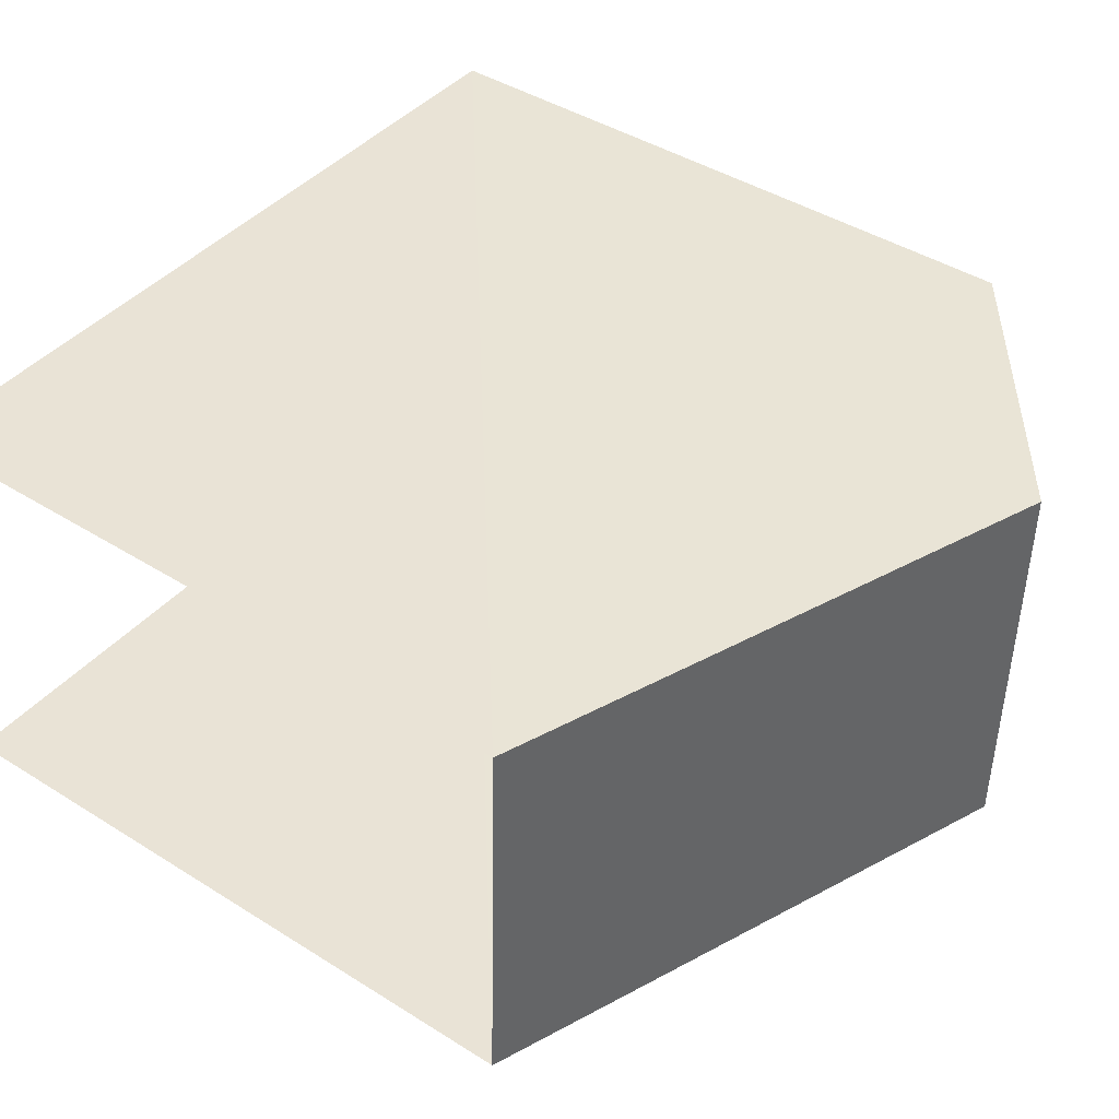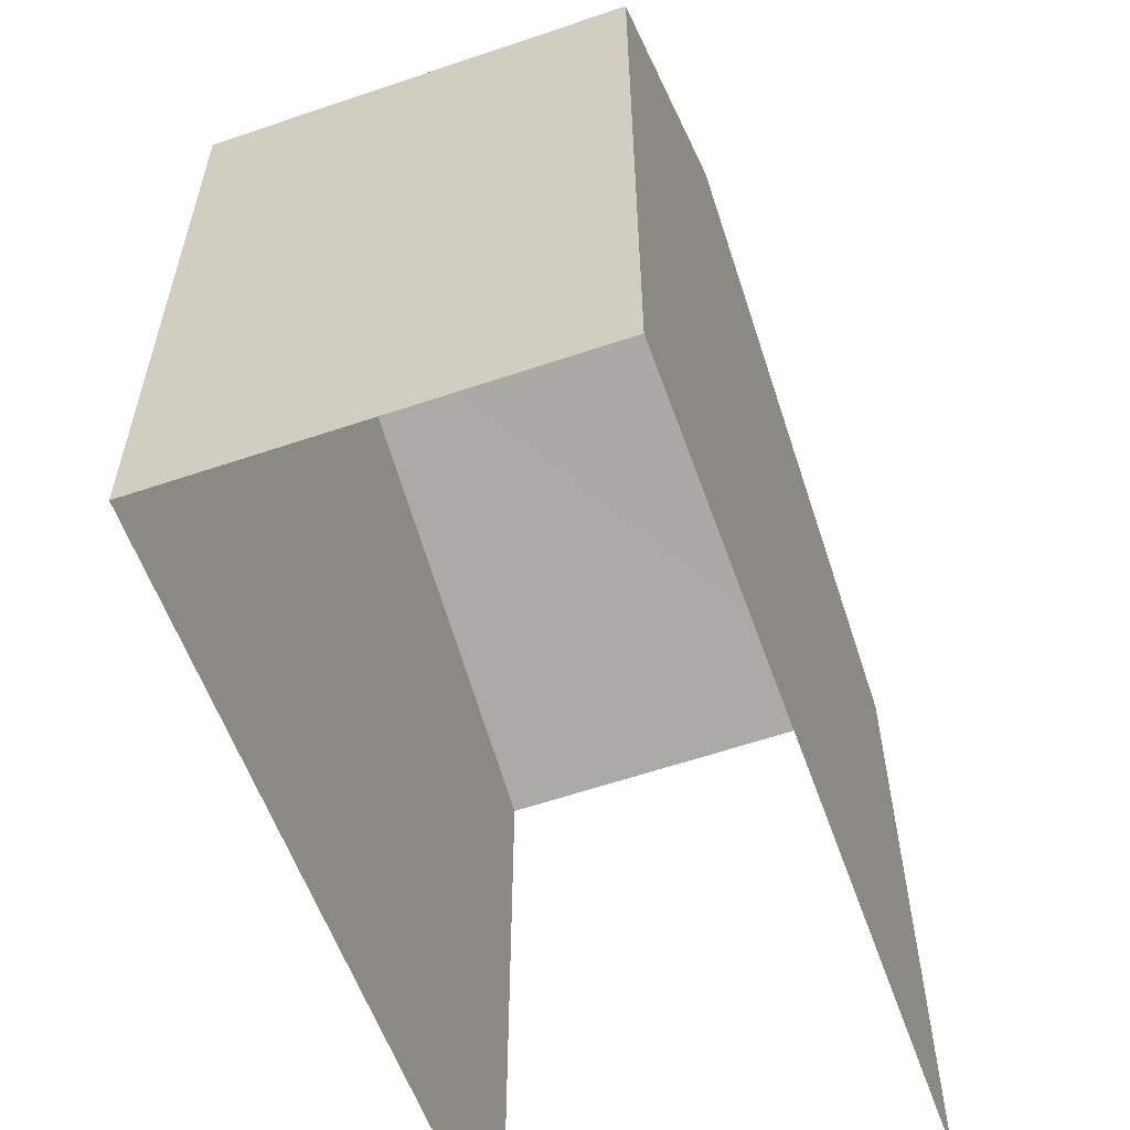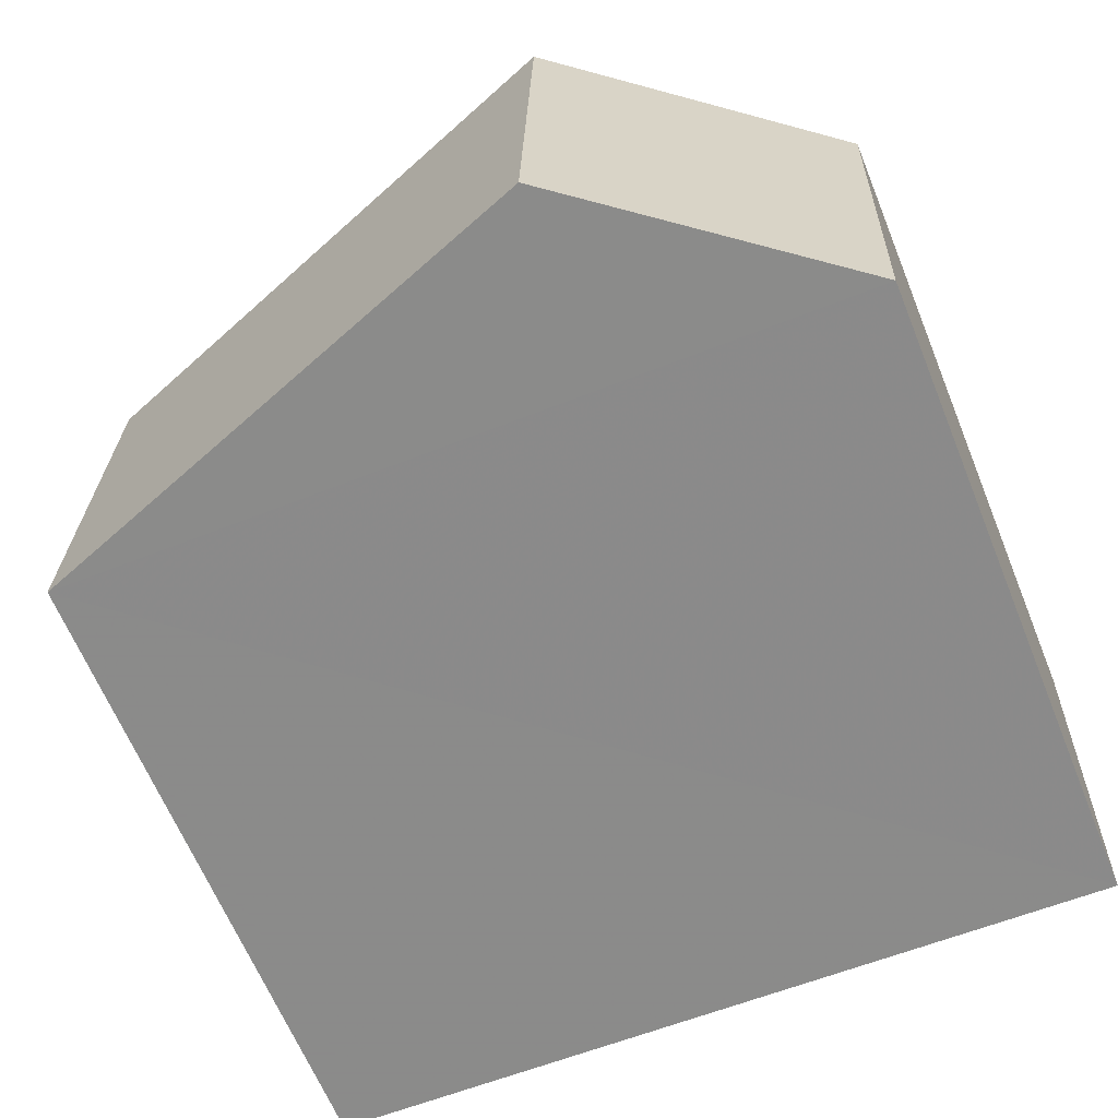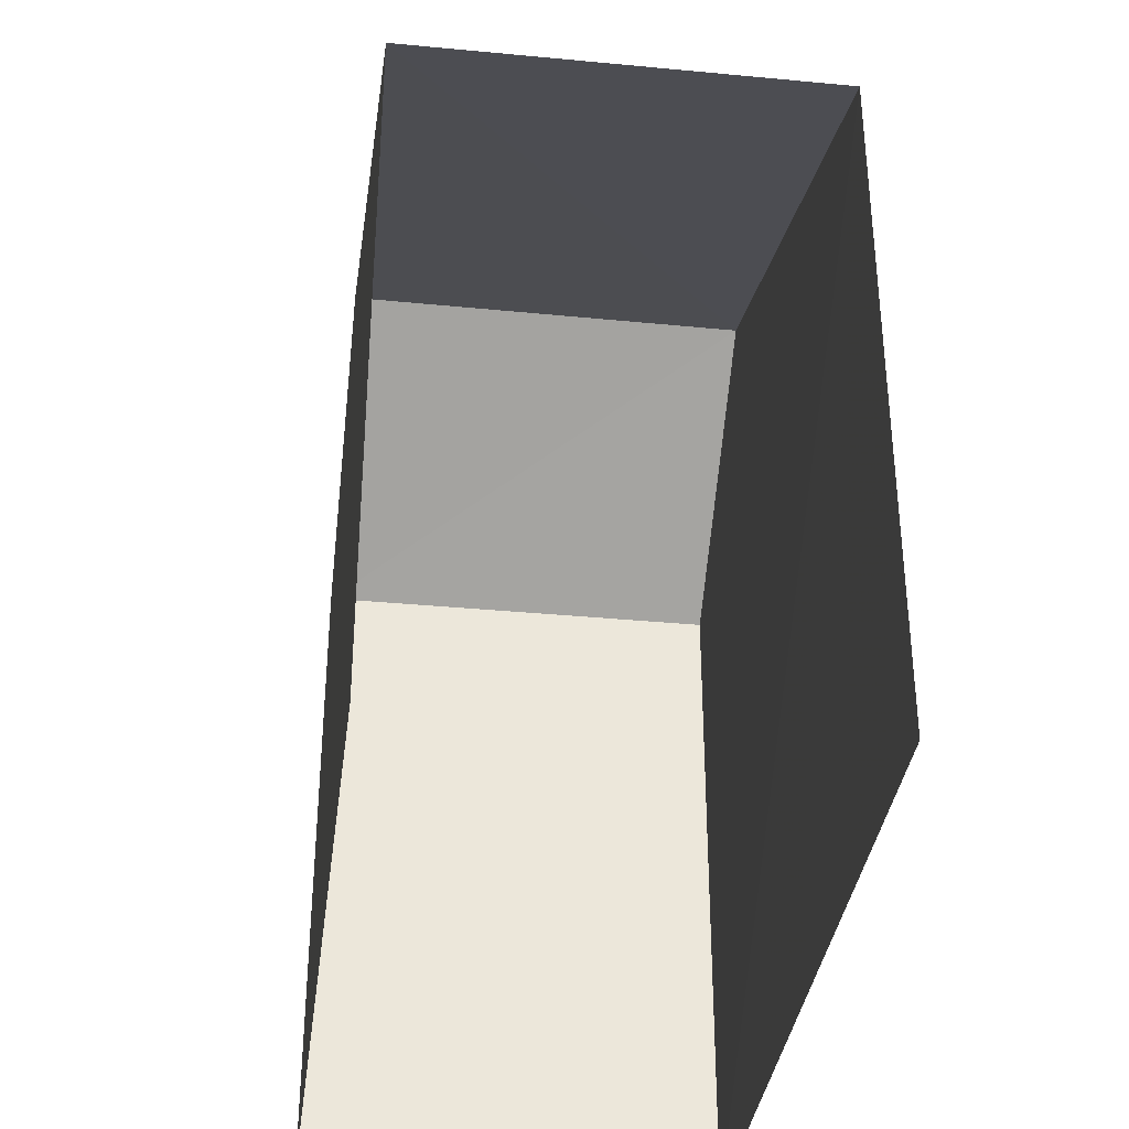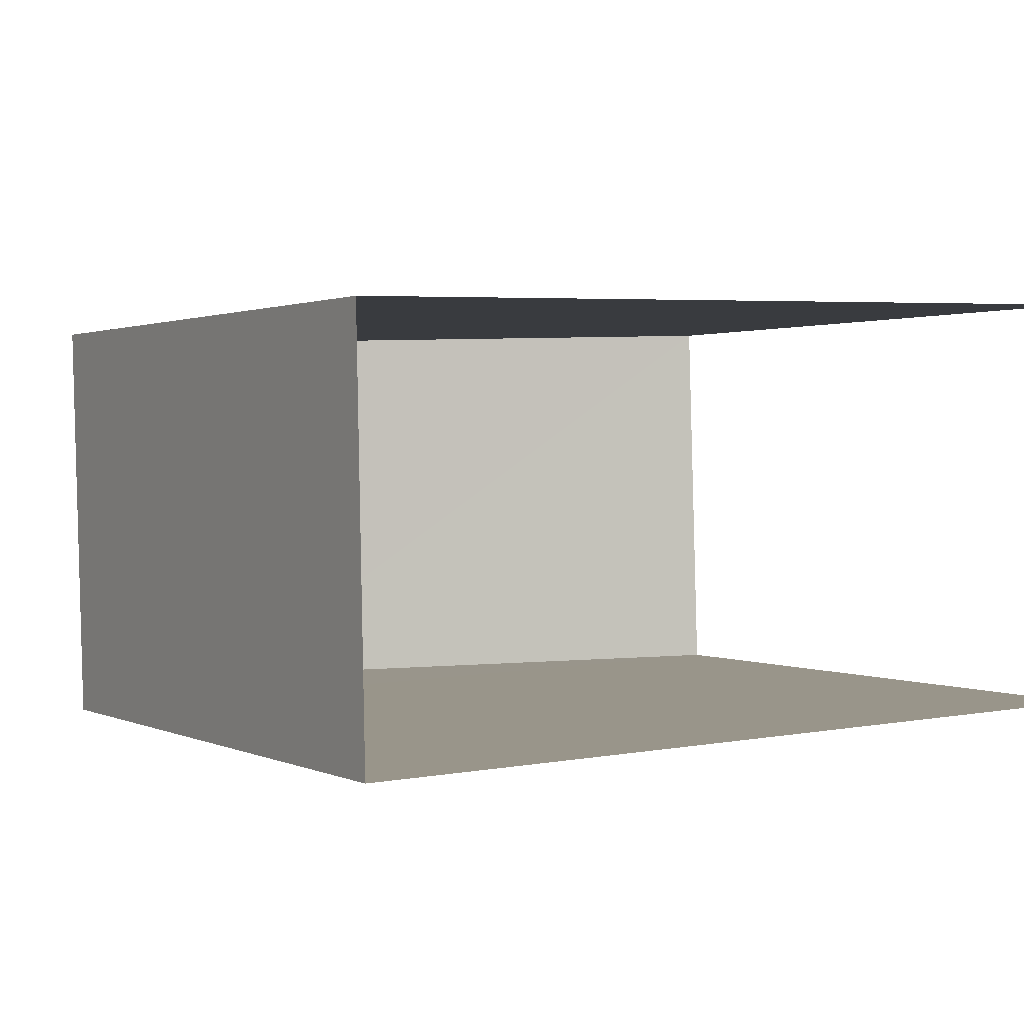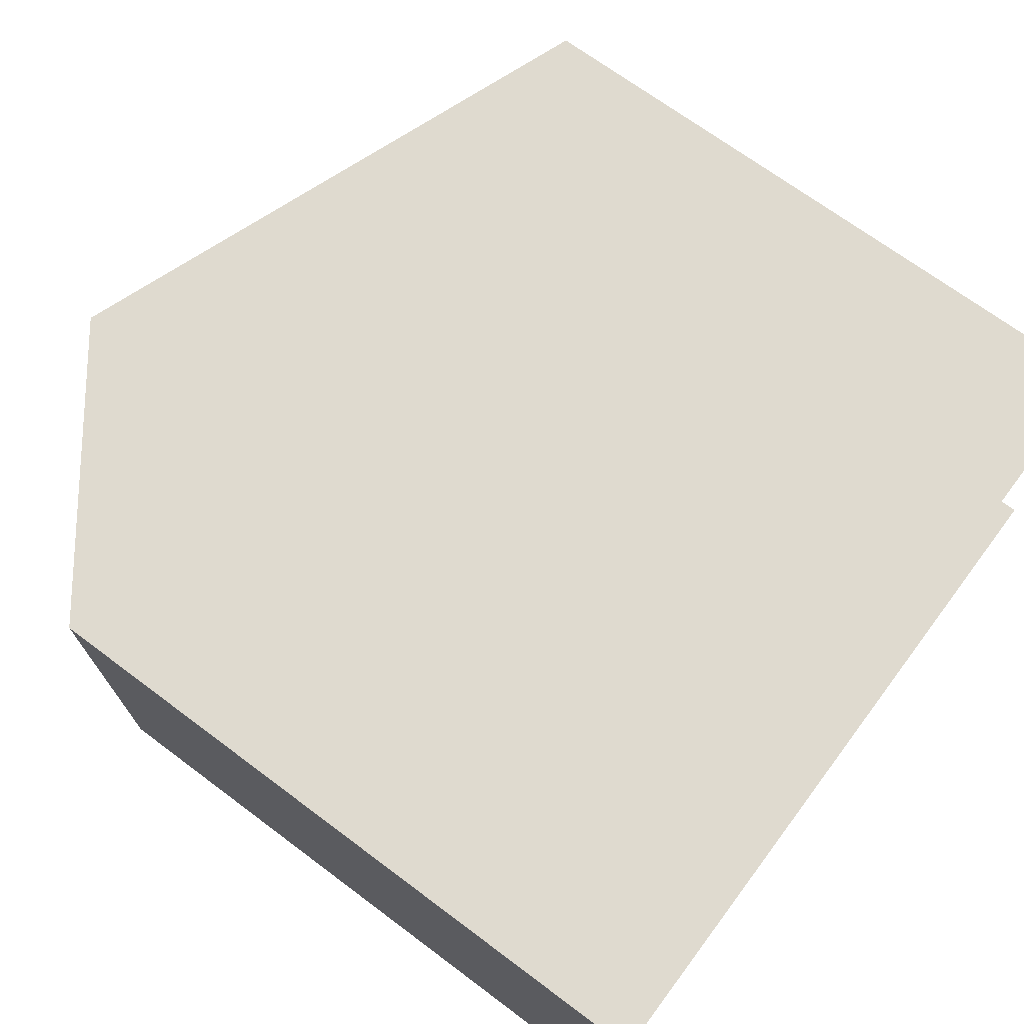
<metadata>
{"format":"obj","ext":"obj","renderer":"f3d","projection":"perspective","resolution":1024,"background":"white","views":[{"elev":43.2,"azim":-53.5,"up":"+Y"},{"elev":-58.4,"azim":107.9,"up":"+Z"},{"elev":-64.4,"azim":22.2,"up":"+Y"},{"elev":-35.9,"azim":-98.9,"up":"+Z"},{"elev":1.2,"azim":148.6,"up":"+Y"},{"elev":69.2,"azim":126.9,"up":"+Y"}]}
</metadata>
<code>
v -3.734e+05 -1.056e+05 21.22
v -3.734e+05 -1.055e+05 21.22
v -3.734e+05 -1.055e+05 21.22
v -3.734e+05 -1.056e+05 21.22
v -3.734e+05 -1.056e+05 31.98
v -3.734e+05 -1.055e+05 29.48
v -3.734e+05 -1.055e+05 31.98
v -3.734e+05 -1.056e+05 29.48
v -3.734e+05 -1.055e+05 29.48
v -3.734e+05 -1.056e+05 29.48
f 1 2 3
f 4 1 3
f 10 2 1
f 10 9 2
f 5 6 7
f 5 8 6
f 9 10 5
f 7 9 5
f 1 4 10
f 10 8 5
f 10 4 8
f 6 3 9
f 6 9 7
f 3 2 9
f 8 4 3
f 6 8 3

</code>
